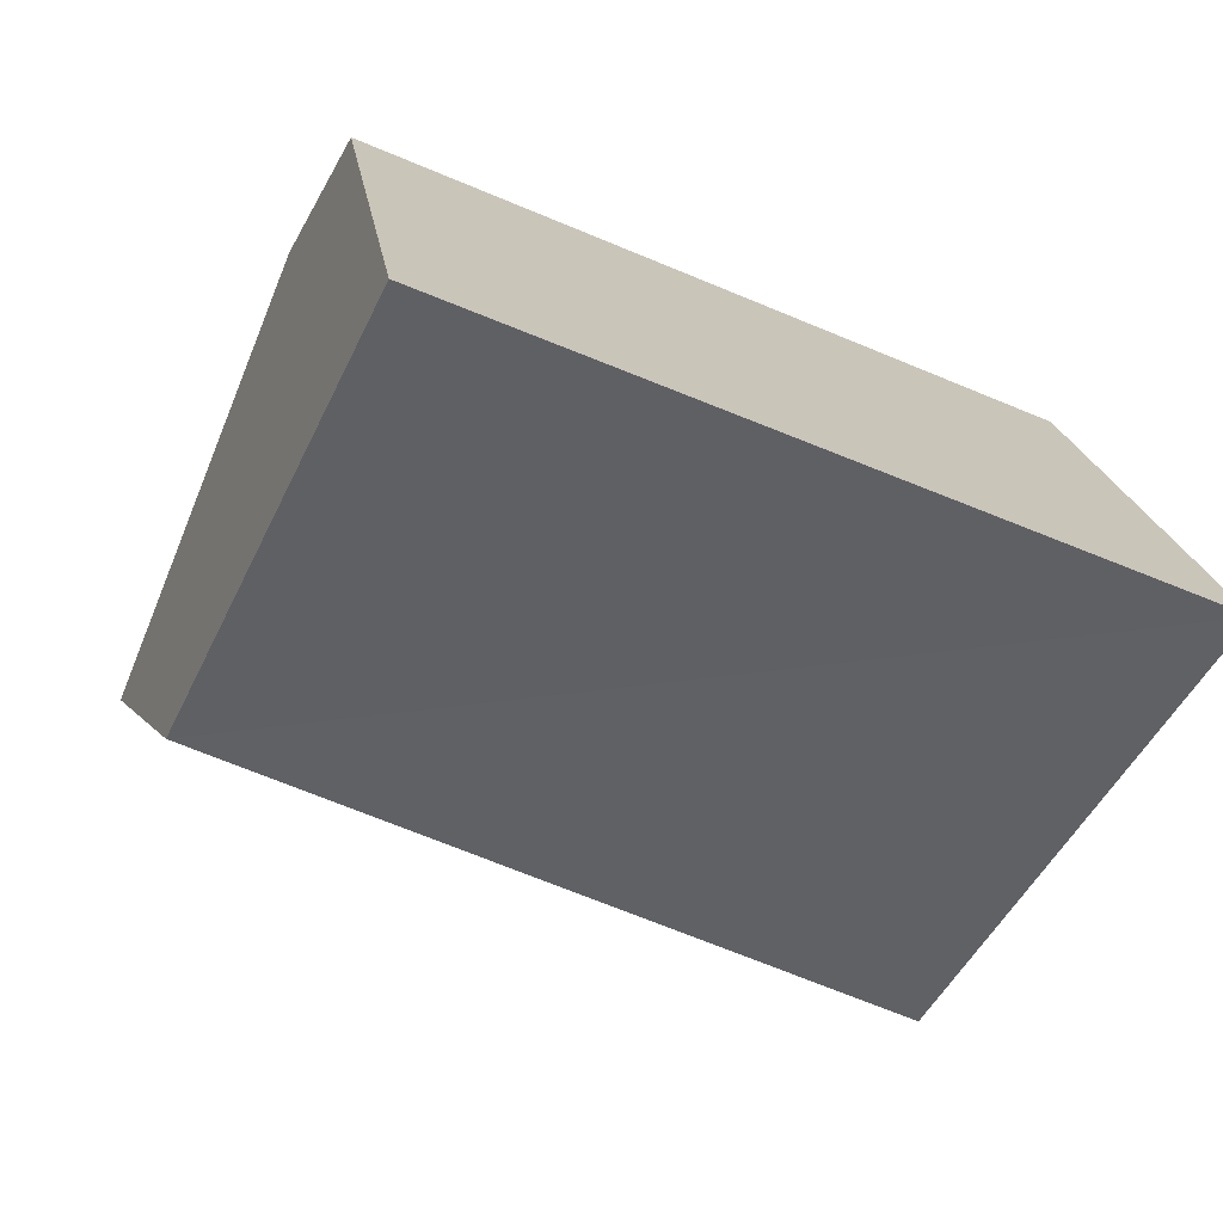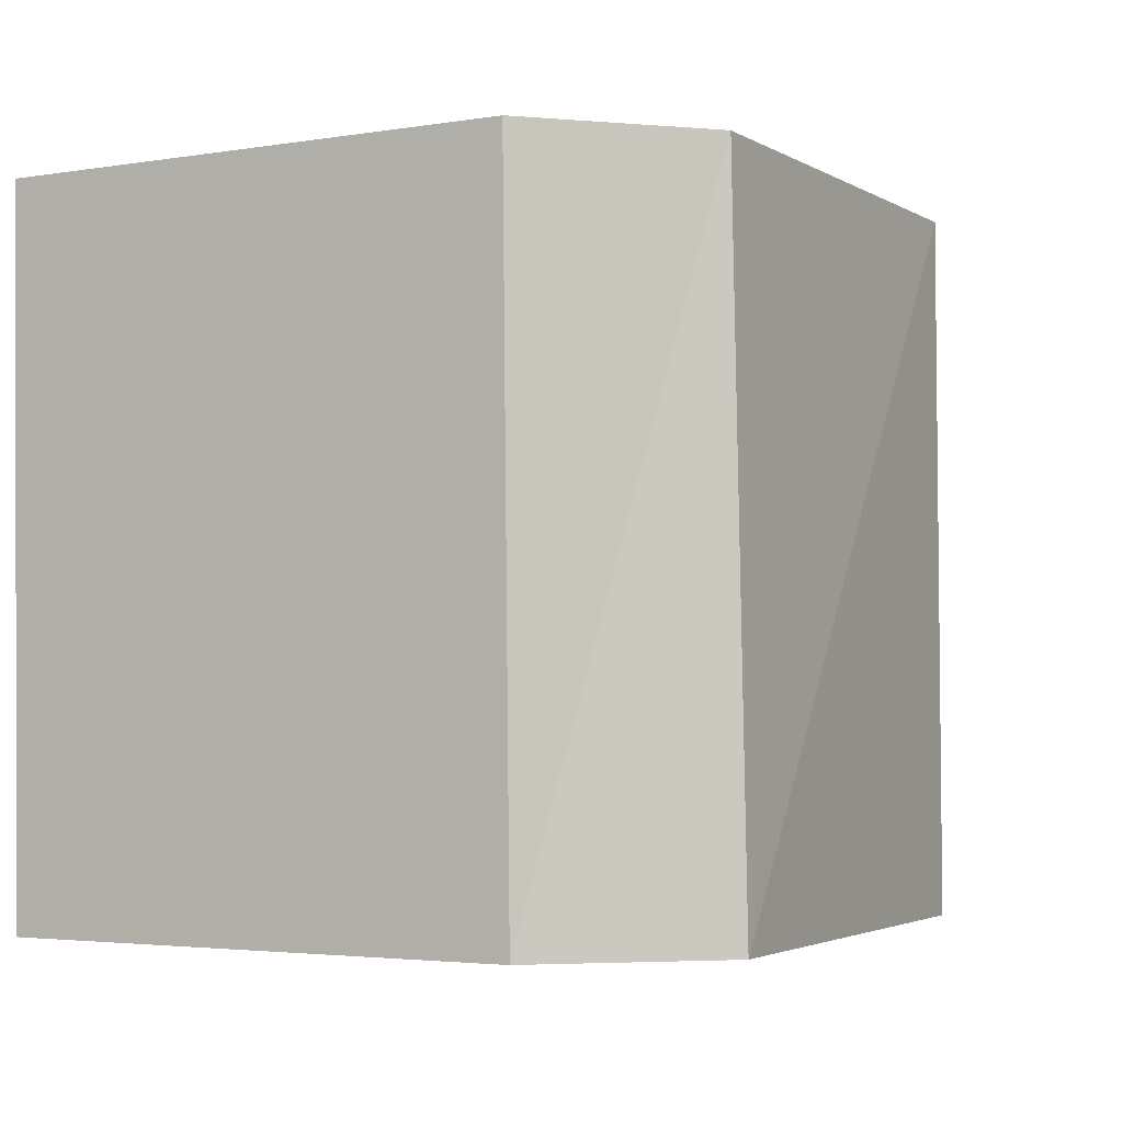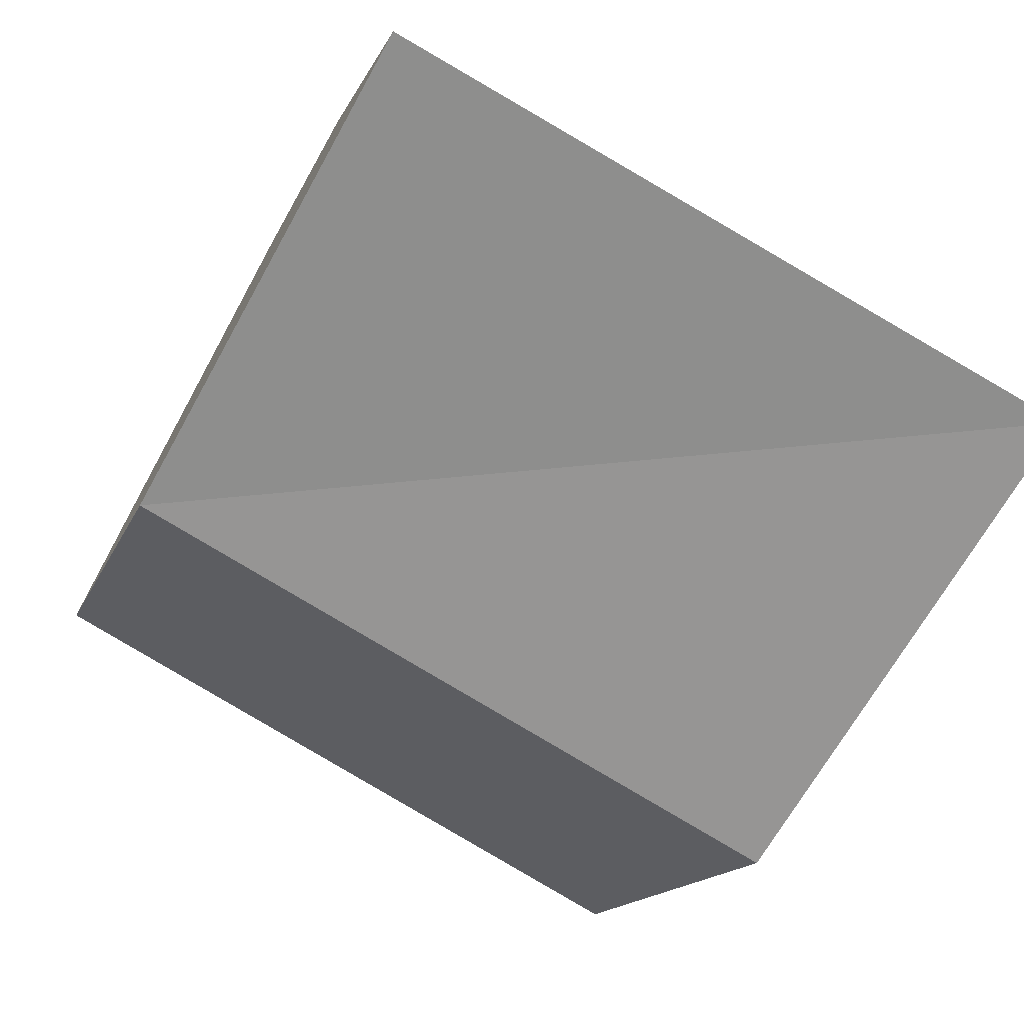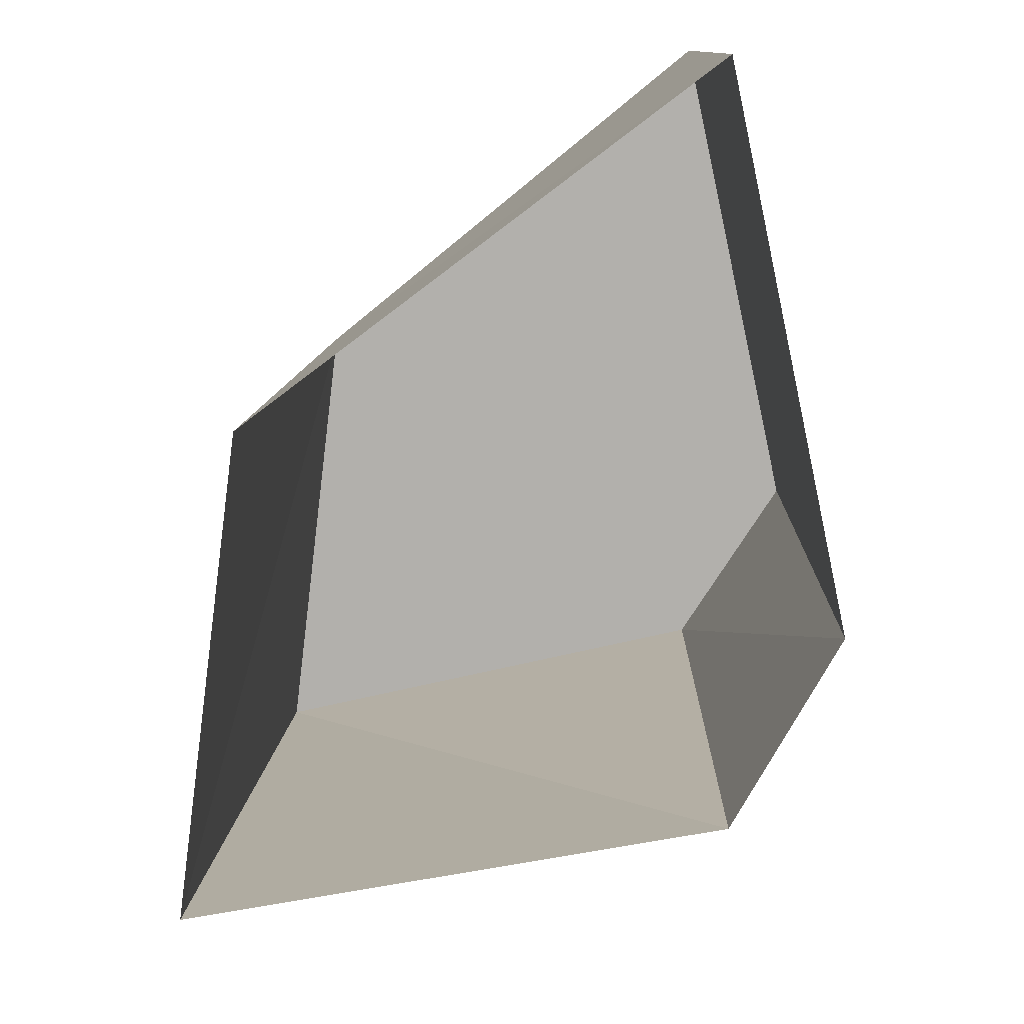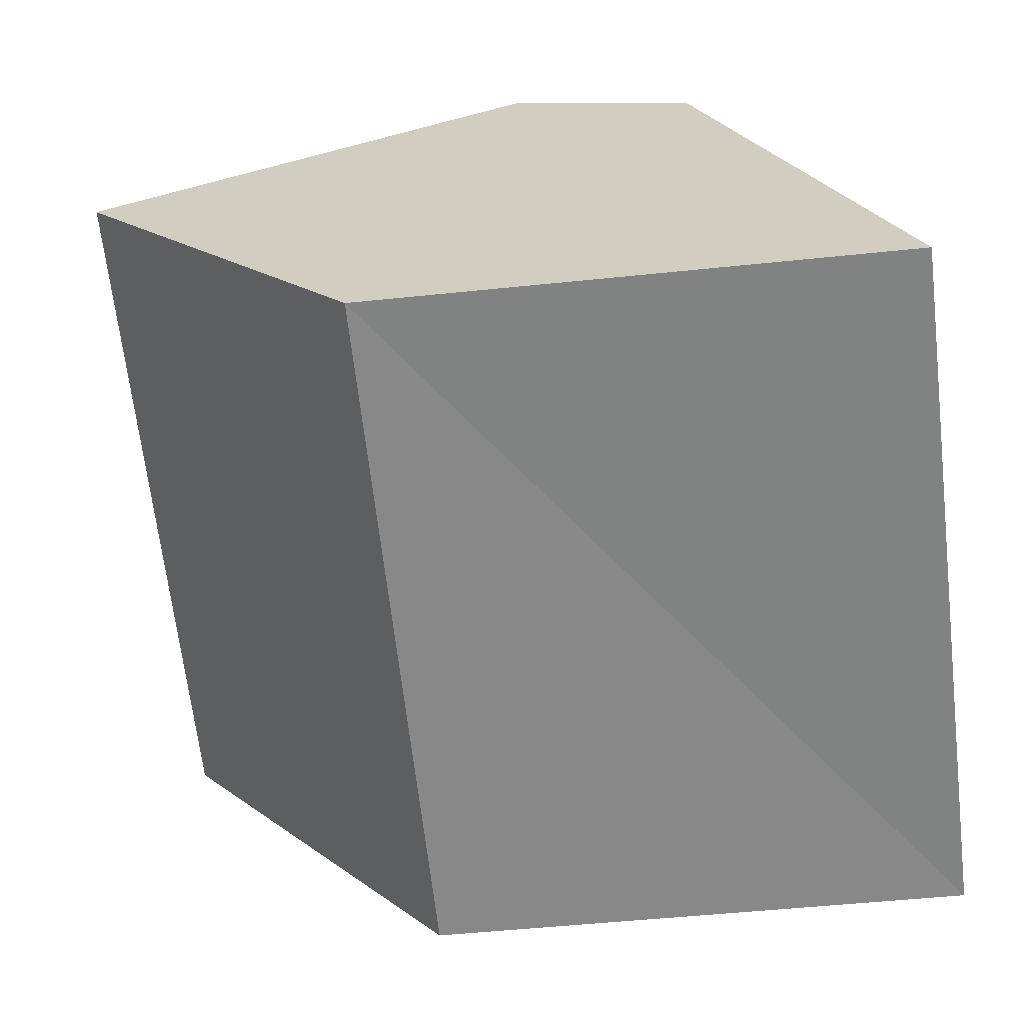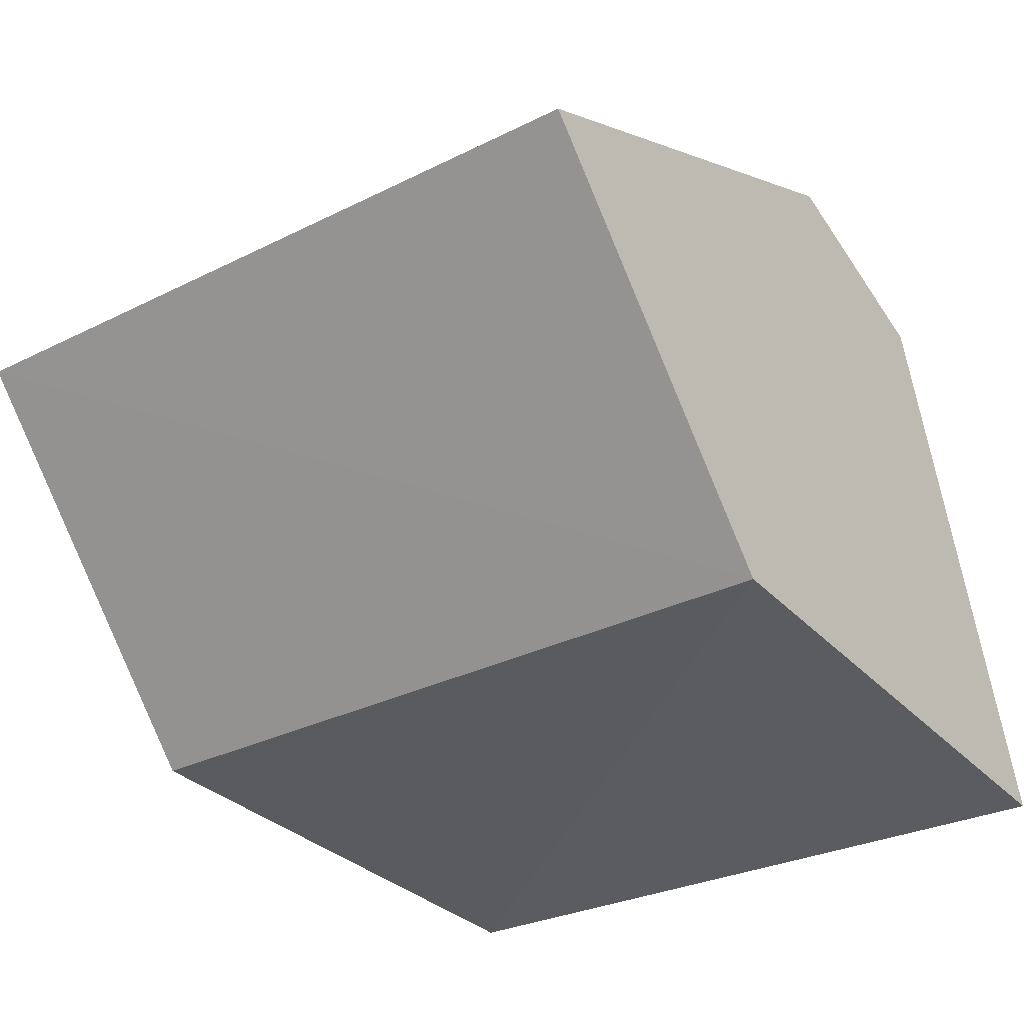
<metadata>
{"format":"obj","ext":"obj","renderer":"f3d","projection":"perspective","resolution":1024,"background":"white","views":[{"elev":-50.9,"azim":66.2,"up":"+Y"},{"elev":-3.2,"azim":139.3,"up":"+Z"},{"elev":-71.0,"azim":60.9,"up":"+Y"},{"elev":-78.8,"azim":32.4,"up":"+Z"},{"elev":-62.1,"azim":8.6,"up":"+Y"},{"elev":-28.1,"azim":-52.3,"up":"+Y"}]}
</metadata>
<code>
v  2.036e+05 4.436e+05 24.12
v  2.036e+05 4.436e+05 24.11
v  2.036e+05 4.436e+05 24.12
v  2.036e+05 4.436e+05 24.12
v  2.036e+05 4.436e+05 24.12
o IndexedFaceSet
g IndexedFaceSet
f 2 5 4
f 2 3 1
f 3 2 4
v  2.036e+05 4.436e+05 -1.103
v  2.036e+05 4.436e+05 24.12
v  2.036e+05 4.436e+05 -1.103
v  2.036e+05 4.436e+05 24.12
o IndexedFaceSet__1_0
g IndexedFaceSet__1_0
f 7 9 6
f 8 6 9
v  2.036e+05 4.436e+05 -1.287
v  2.036e+05 4.436e+05 24.11
v  2.036e+05 4.436e+05 -1.103
v  2.036e+05 4.436e+05 24.12
o IndexedFaceSet__2_0
g IndexedFaceSet__2_0
f 13 11 12
f 10 12 11
v  2.036e+05 4.436e+05 -1.103
v  2.036e+05 4.436e+05 24.12
v  2.036e+05 4.436e+05 -1.287
v  2.036e+05 4.436e+05 24.11
o IndexedFaceSet__3_0
g IndexedFaceSet__3_0
f 17 15 14
f 14 16 17
v  2.036e+05 4.436e+05 -1.103
v  2.036e+05 4.436e+05 24.12
v  2.036e+05 4.436e+05 -1.103
v  2.036e+05 4.436e+05 24.12
o IndexedFaceSet__4_0
g IndexedFaceSet__4_0
f 19 21 20
f 20 18 19
v  2.036e+05 4.436e+05 -1.103
v  2.036e+05 4.436e+05 24.12
v  2.036e+05 4.436e+05 -1.103
v  2.036e+05 4.436e+05 24.12
o IndexedFaceSet__5_0
g IndexedFaceSet__5_0
f 23 25 24
f 24 22 23

</code>
